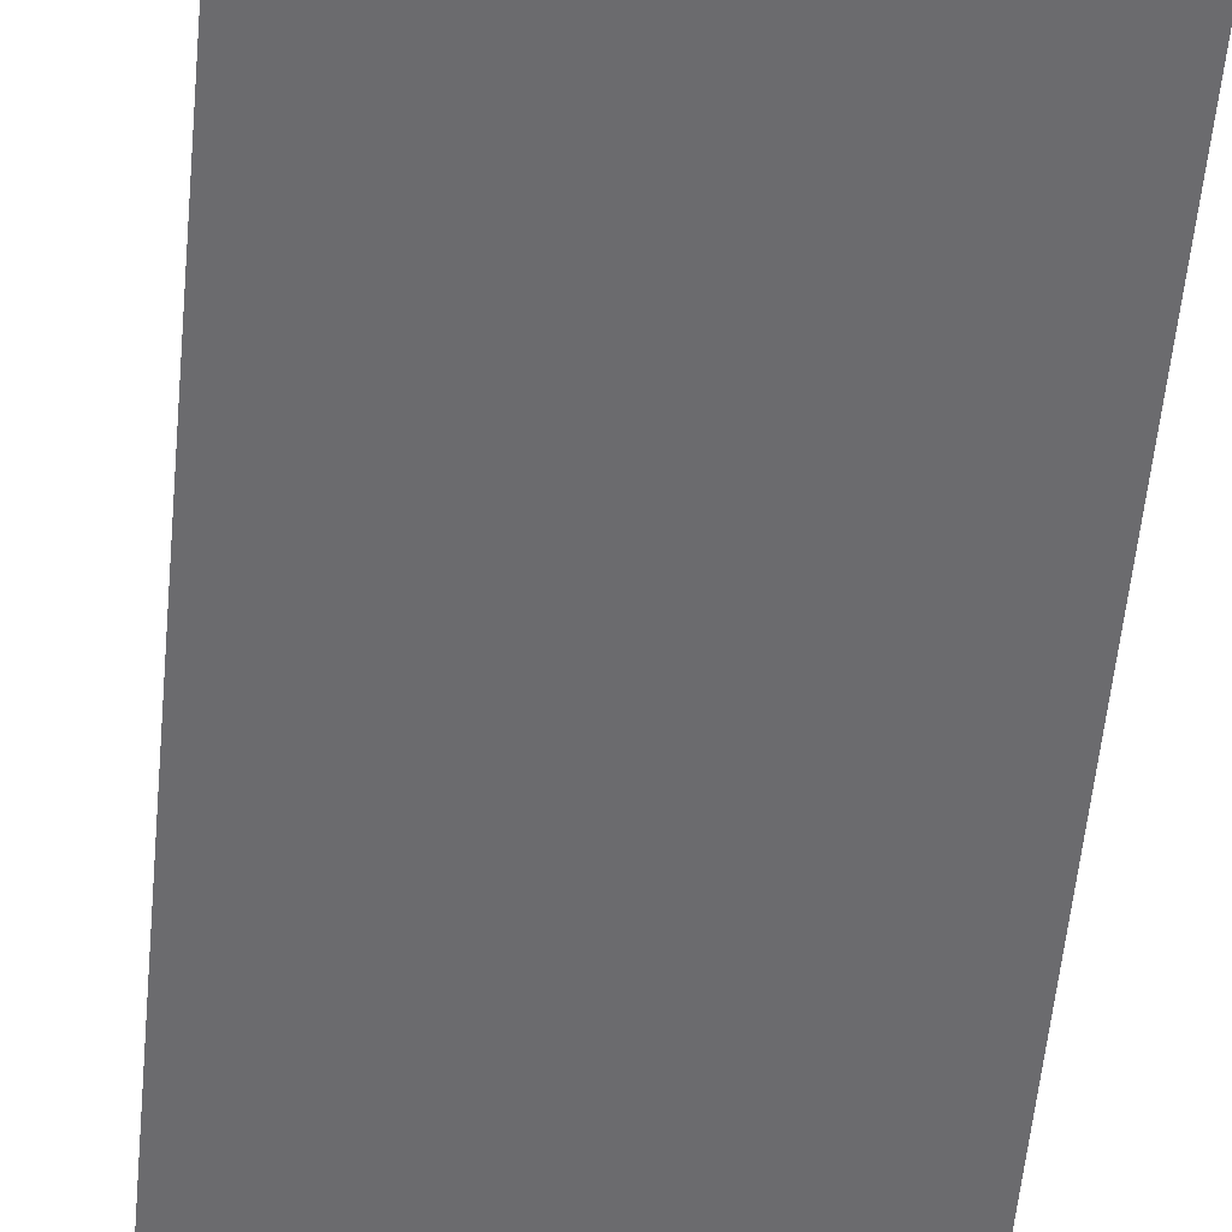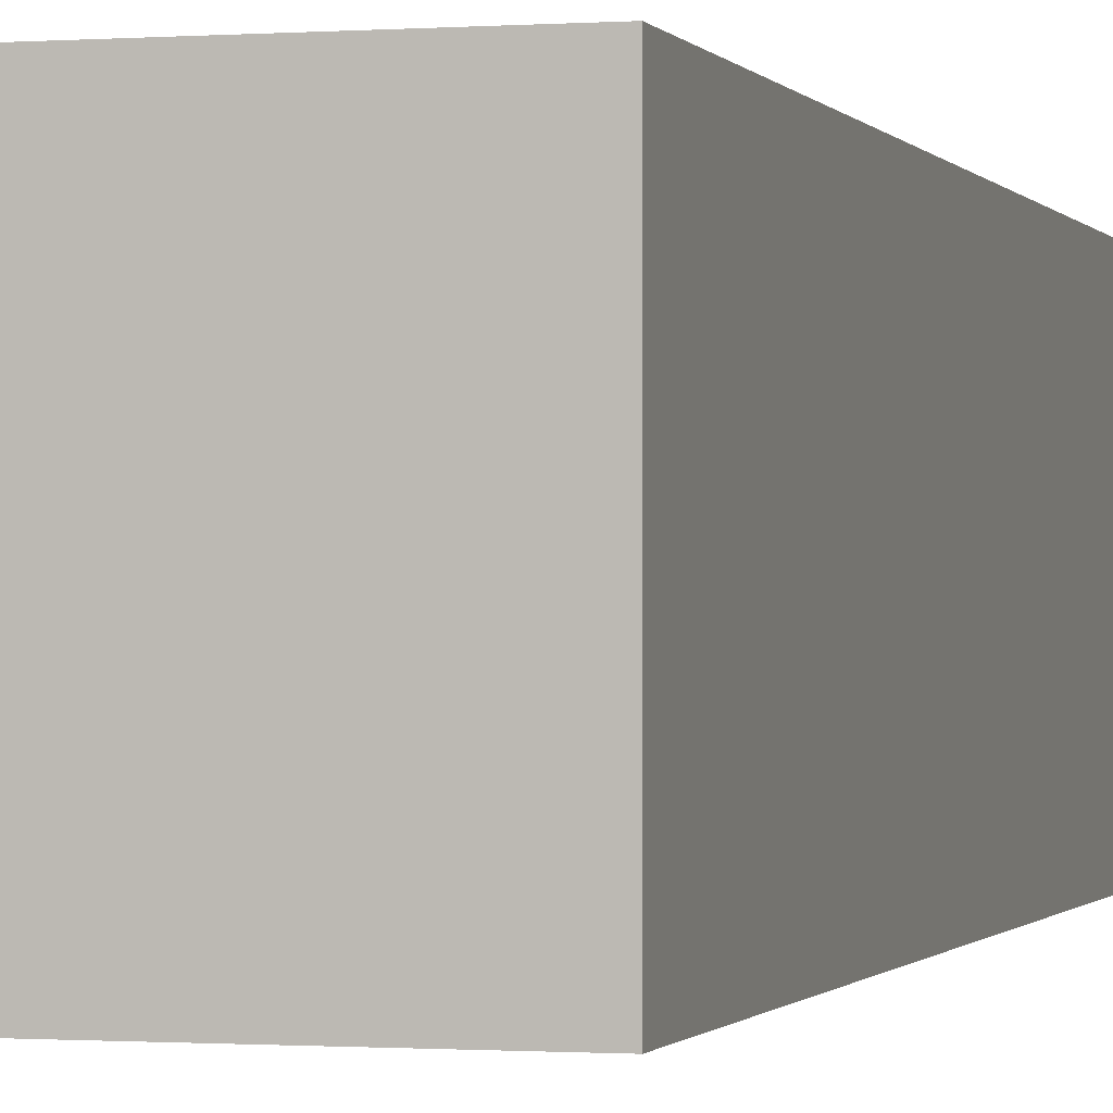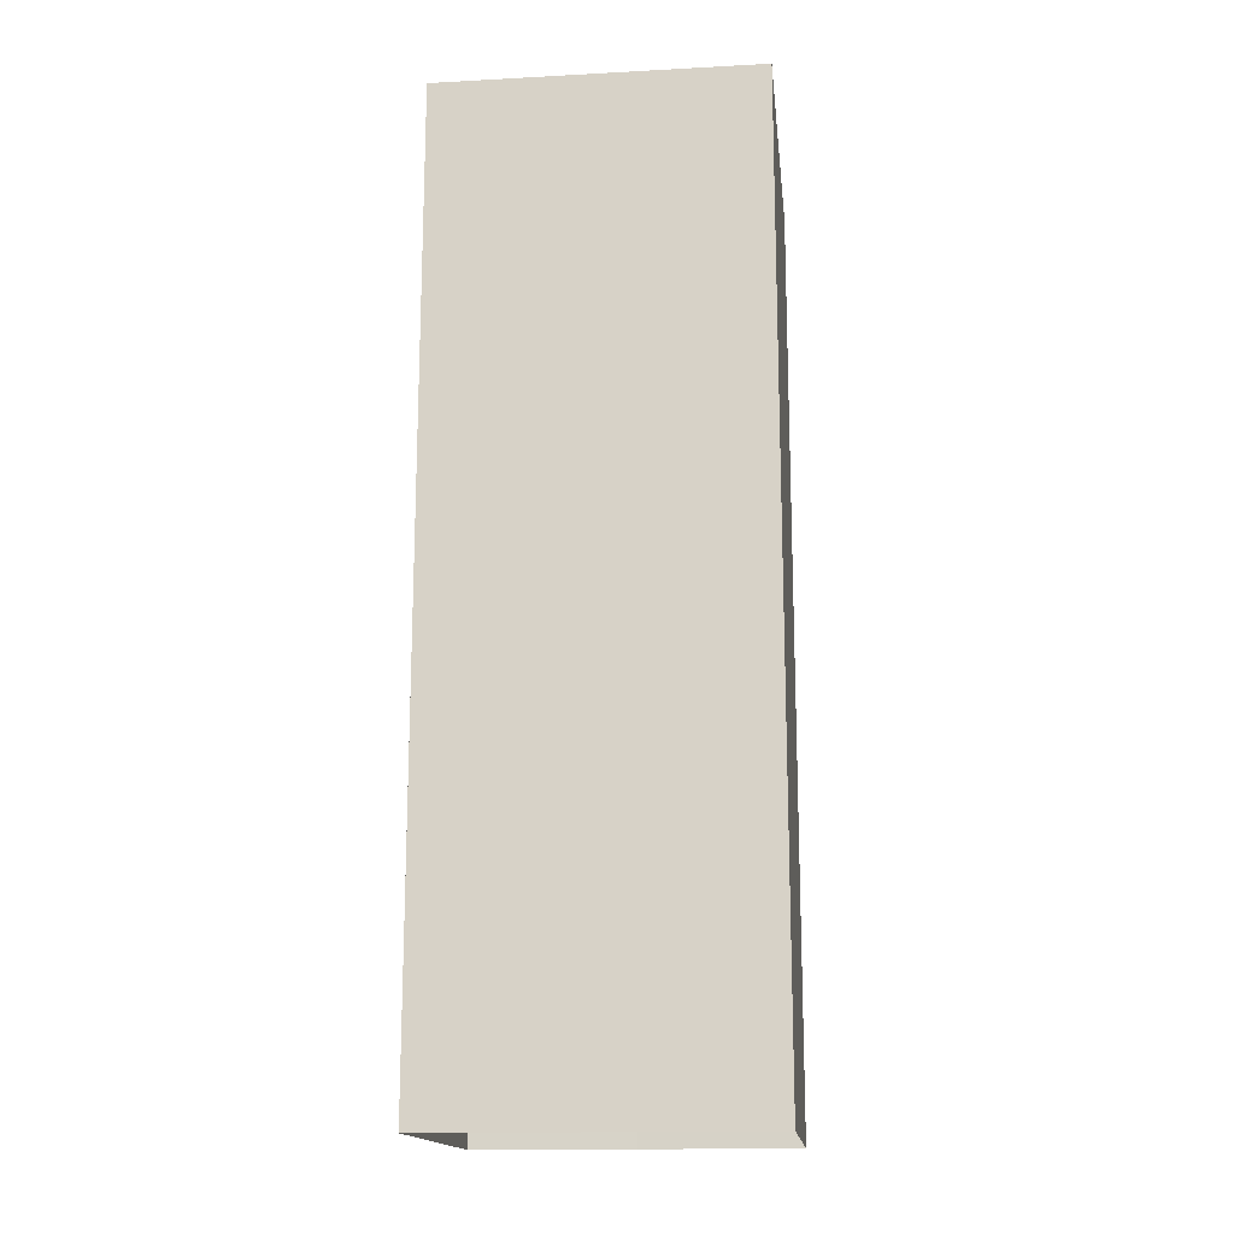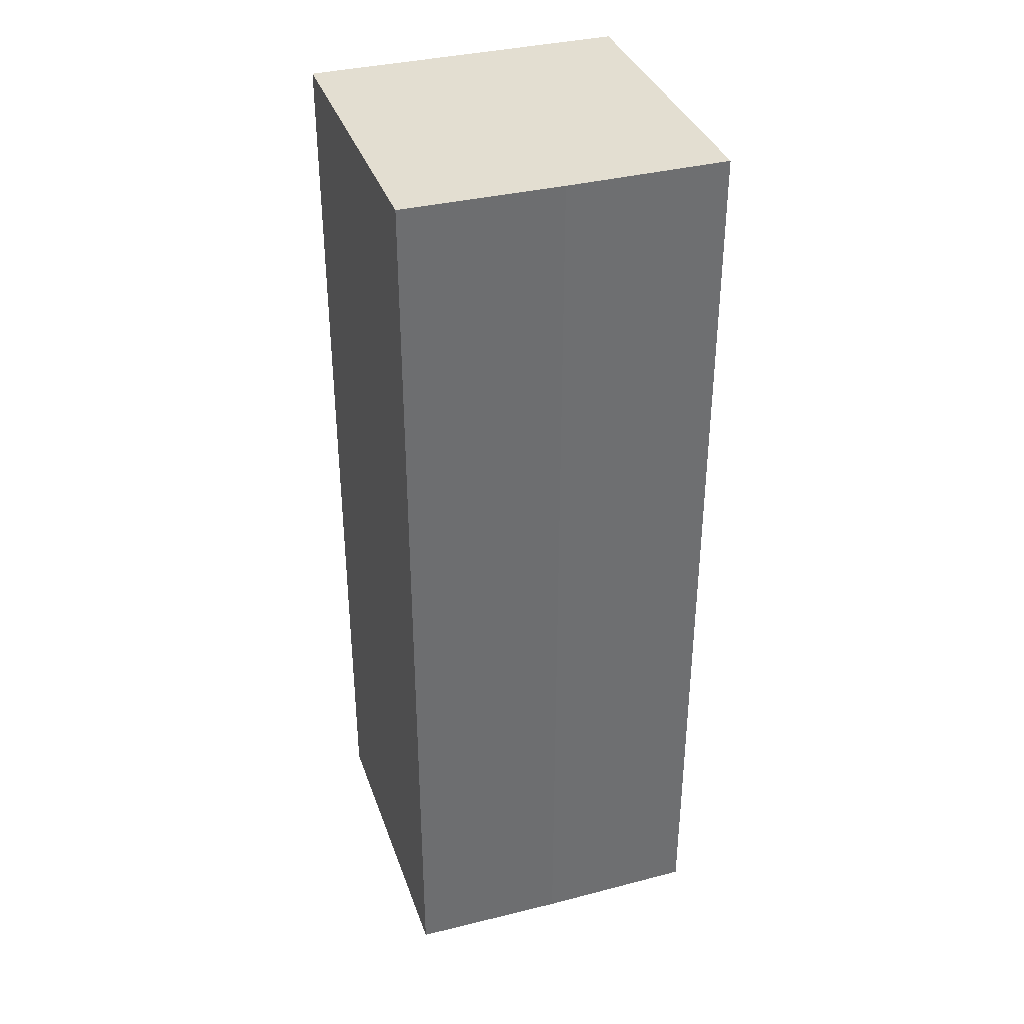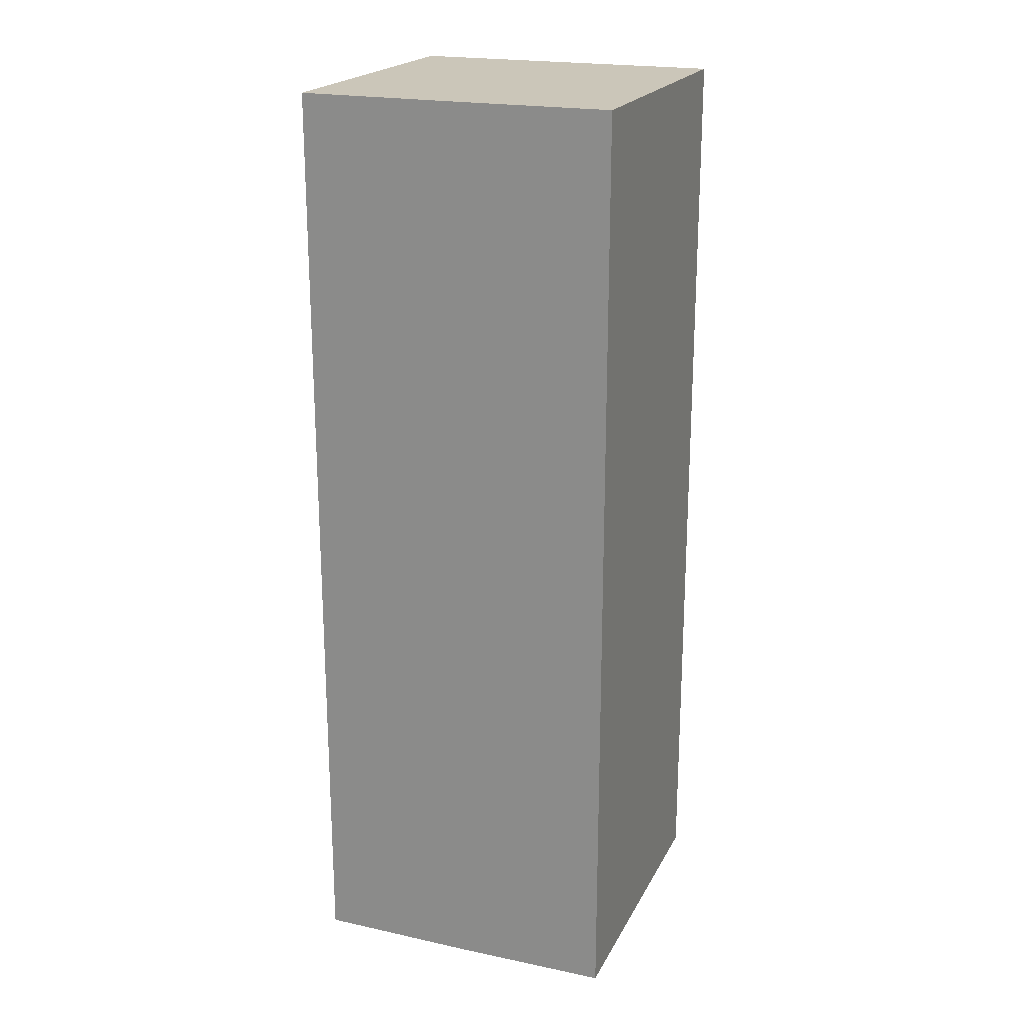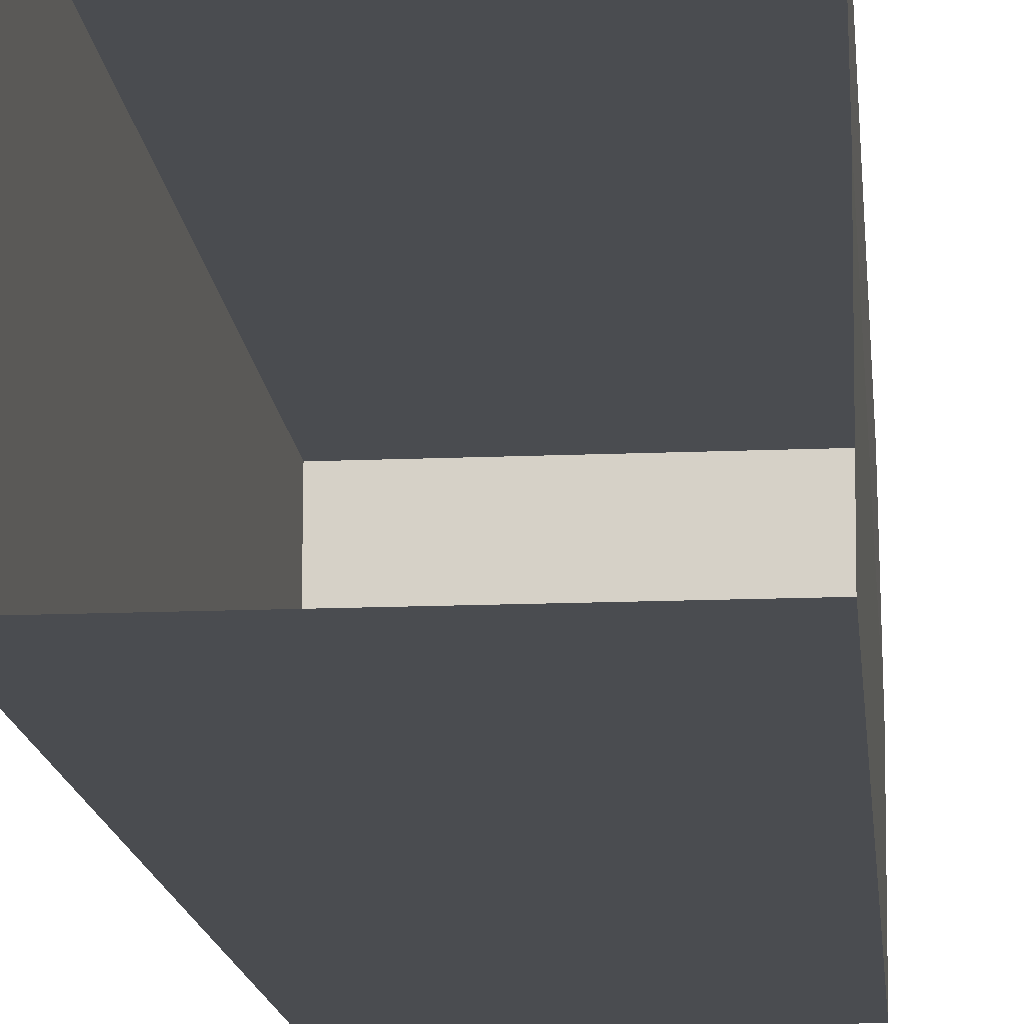
<metadata>
{"format":"obj","ext":"obj","renderer":"f3d","projection":"perspective","resolution":1024,"background":"white","views":[{"elev":-53.5,"azim":-5.2,"up":"+Z"},{"elev":-0.7,"azim":-164.4,"up":"+Z"},{"elev":-16.1,"azim":-83.7,"up":"+Y"},{"elev":36.2,"azim":71.8,"up":"+Y"},{"elev":20.9,"azim":111.0,"up":"+Y"},{"elev":-15.0,"azim":5.2,"up":"+Z"}]}
</metadata>
<code>
g Object39
v -101 150 21.36
v -125.8 150 21.36
v -101.4 150 46.87
v -125.8 150 46.87
v -75.49 150 21.36
v -75.25 150 46.87
v -101 150 71.86
v -125.8 150 71.86
v -75.49 150 71.86
v -101 -0.0003815 21.36
v -125.8 -0.0003815 21.36
v -101 50 21.36
v -125.8 50 21.36
v -75.49 -0.0003815 21.36
v -101 -0.0003815 21.36
v -75.49 50 21.36
v -101 50 21.36
v -101 100.3 21.36
v -125.8 100 21.36
v -75.49 100 21.36
v -101 100.3 21.36
v -101 150 21.36
v -125.8 150 21.36
v -75.49 150 21.36
v -101 150 21.36
v -75.25 -0.0003815 46.87
v -75.49 -0.0003815 21.36
v -75.25 50 46.87
v -75.49 50 21.36
v -75.49 -0.0003815 71.86
v -75.25 -0.0003815 46.87
v -75.49 50 71.86
v -75.25 50 46.87
v -75.25 100 46.87
v -75.49 100 21.36
v -75.49 100 71.86
v -75.25 100 46.87
v -75.25 150 46.87
v -75.49 150 21.36
v -75.49 150 71.86
v -75.25 150 46.87
v -101 -0.0003815 71.86
v -75.49 -0.0003815 71.86
v -101 50 71.86
v -75.49 50 71.86
v -125.8 -0.0003815 71.86
v -101 -0.0003815 71.86
v -125.8 50 71.86
v -101 50 71.86
v -101 100 71.86
v -75.49 100 71.86
v -125.8 100 71.86
v -101 100 71.86
v -101 150 71.86
v -75.49 150 71.86
v -125.8 150 71.86
v -101 150 71.86
v -125.8 -0.0003815 46.87
v -125.8 -0.0003815 71.86
v -125.8 50 46.87
v -125.8 50 71.86
v -125.8 -0.0003815 21.36
v -125.8 -0.0003815 46.87
v -125.8 50 21.36
v -125.8 50 46.87
v -125.8 100 46.87
v -125.8 100 71.86
v -125.8 100 21.36
v -125.8 100 46.87
v -125.8 150 46.87
v -125.8 150 71.86
v -125.8 150 21.36
v -125.8 150 46.87
f 3 1 2
f 2 4 3
f 6 5 1
f 1 3 6
f 7 3 4
f 4 8 7
f 9 6 3
f 3 7 9
f 12 10 11
f 11 13 12
f 16 14 15
f 15 17 16
f 18 12 13
f 13 19 18
f 20 16 17
f 17 21 20
f 22 18 19
f 19 23 22
f 24 20 21
f 21 25 24
f 28 26 27
f 27 29 28
f 32 30 31
f 31 33 32
f 34 28 29
f 29 35 34
f 36 32 33
f 33 37 36
f 38 34 35
f 35 39 38
f 40 36 37
f 37 41 40
f 44 42 43
f 43 45 44
f 48 46 47
f 47 49 48
f 50 44 45
f 45 51 50
f 52 48 49
f 49 53 52
f 54 50 51
f 51 55 54
f 56 52 53
f 53 57 56
f 60 58 59
f 59 61 60
f 64 62 63
f 63 65 64
f 66 60 61
f 61 67 66
f 68 64 65
f 65 69 68
f 70 66 67
f 67 71 70
f 72 68 69
f 69 73 72

</code>
